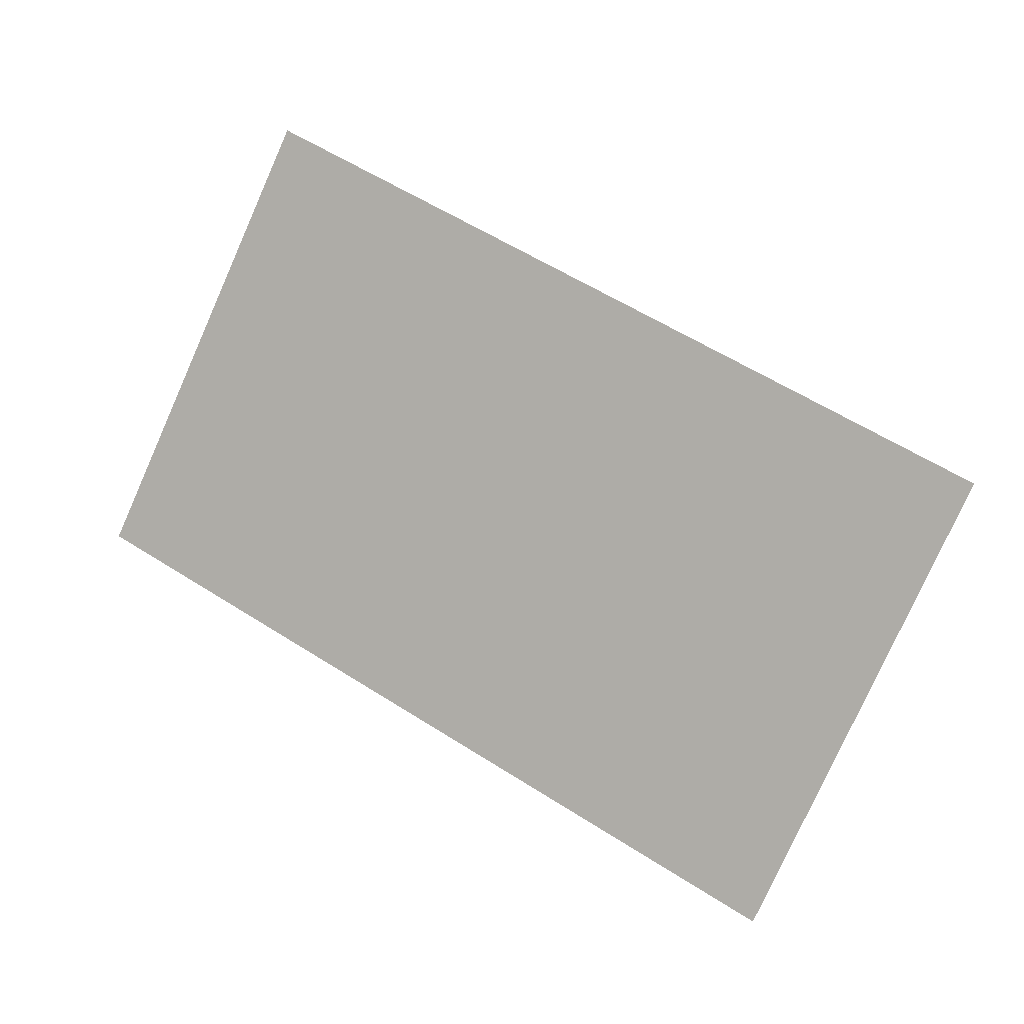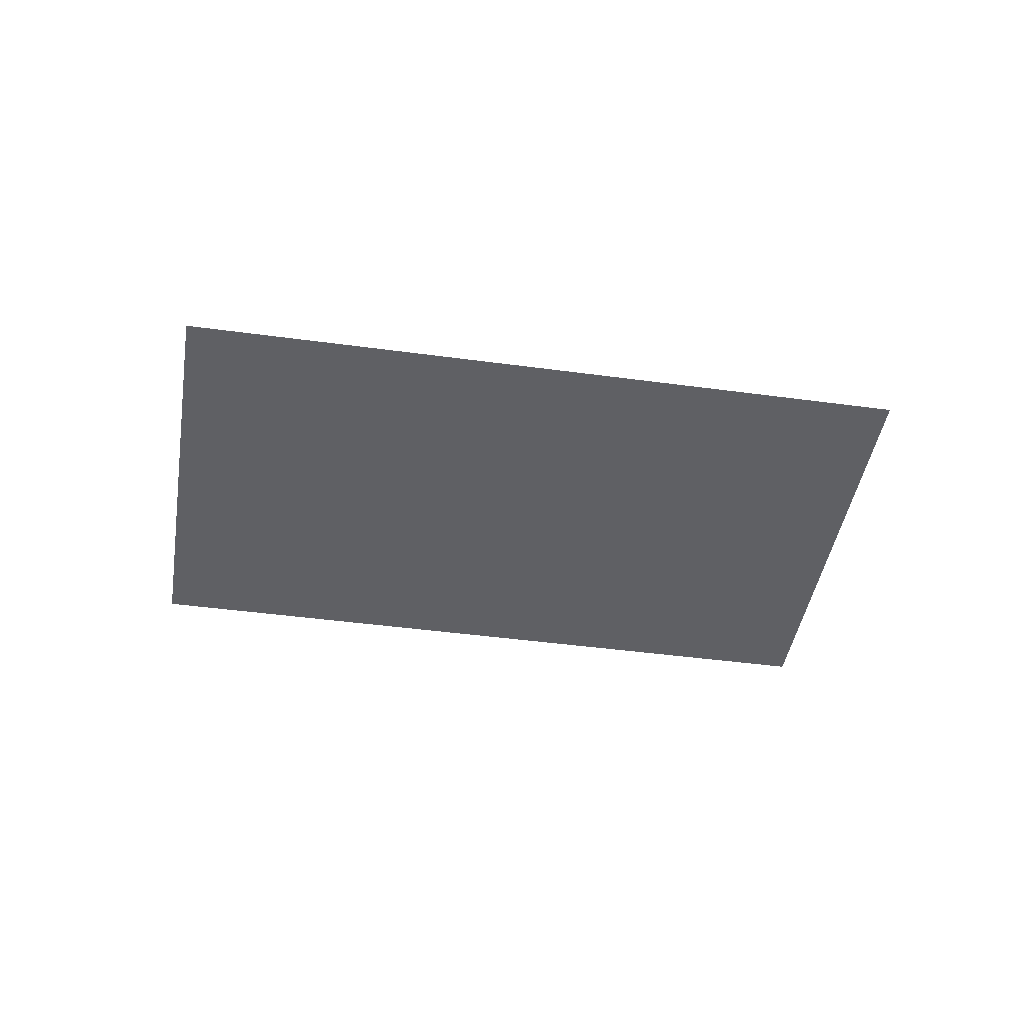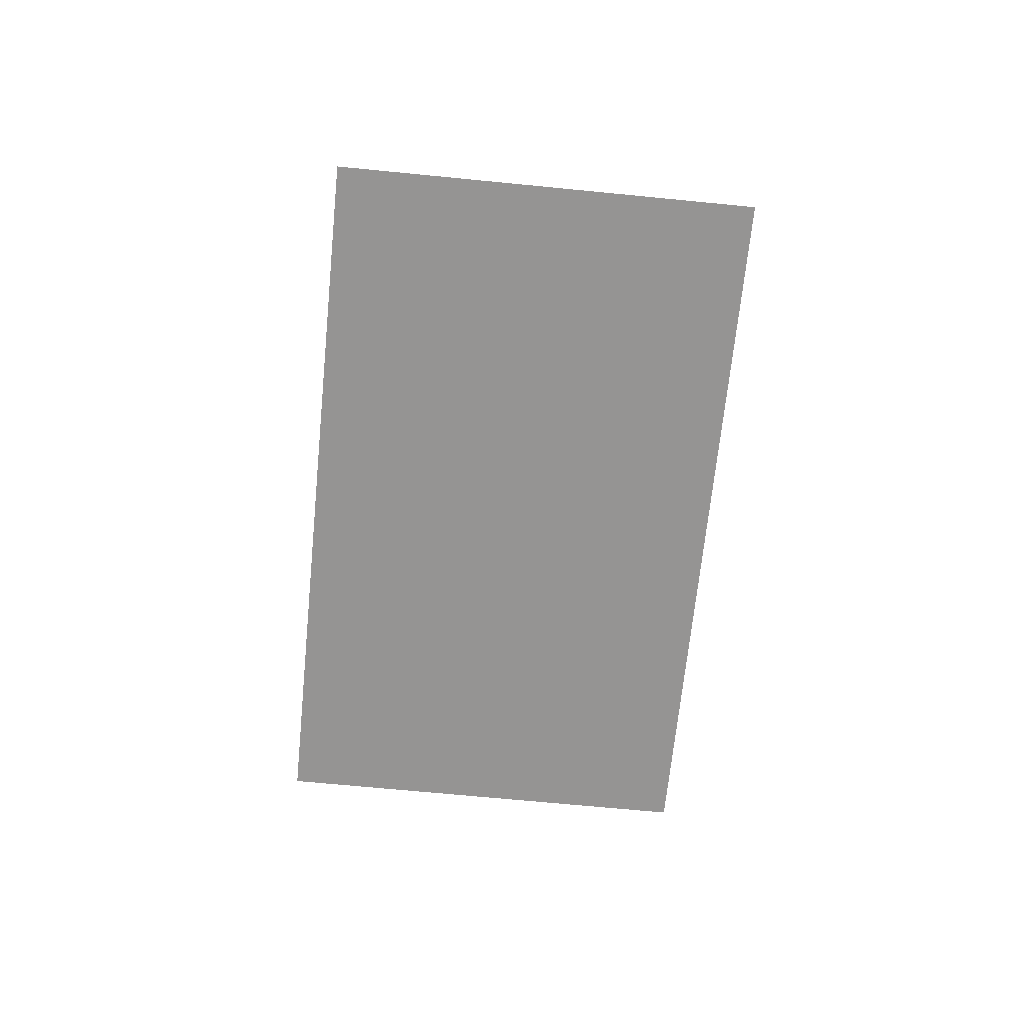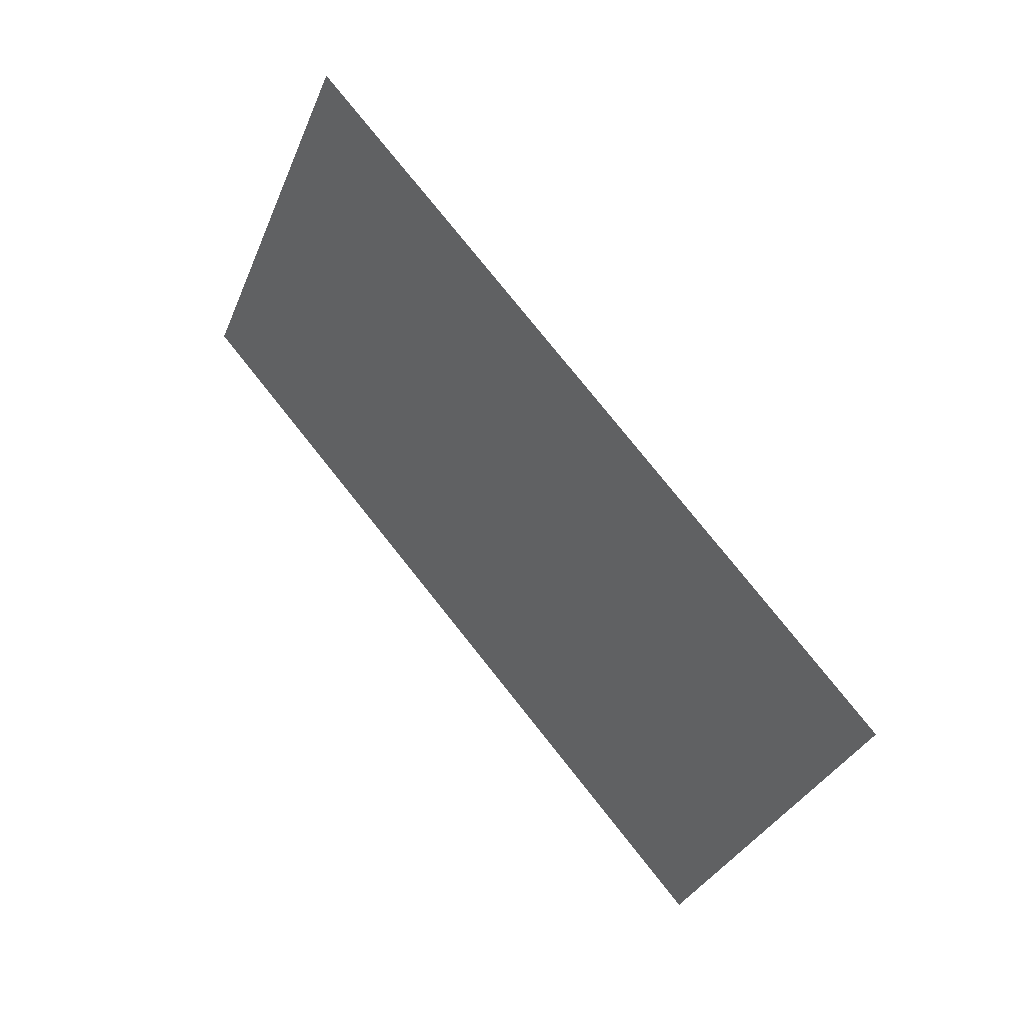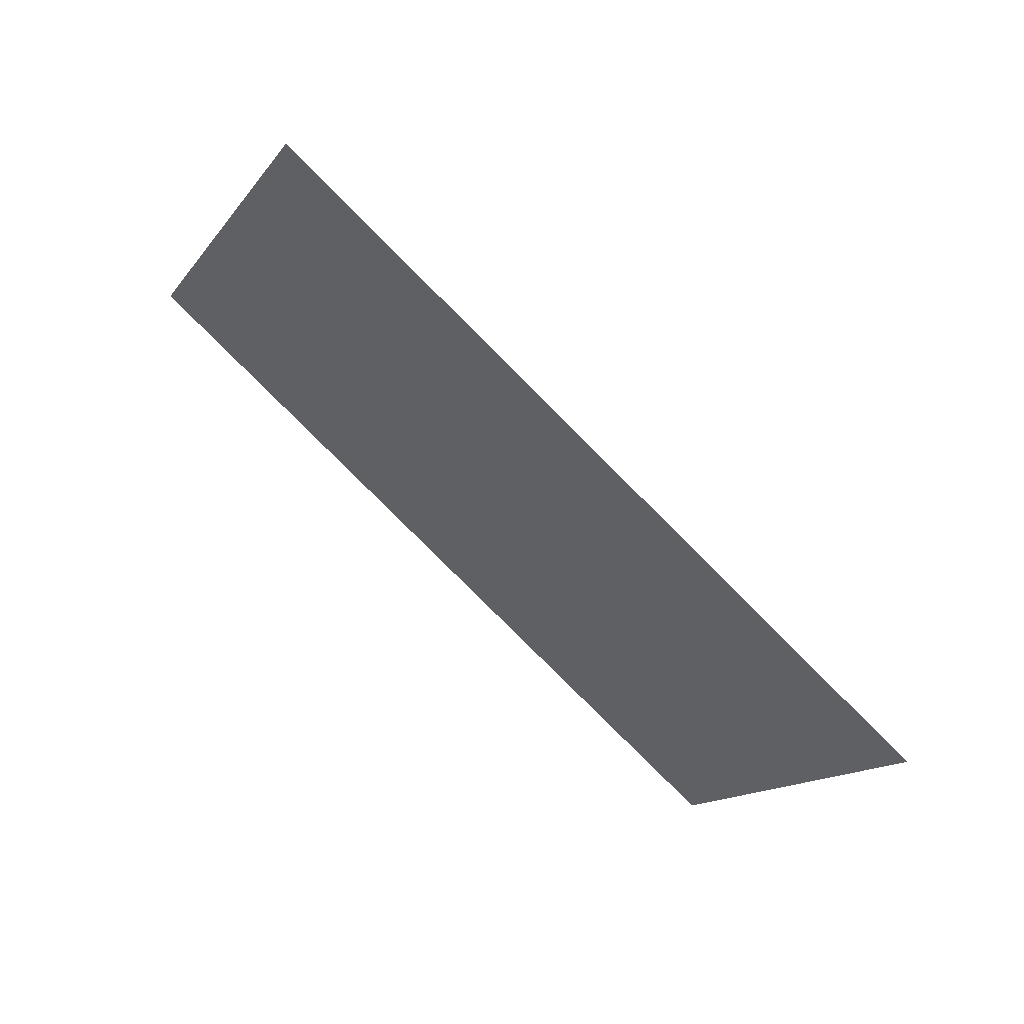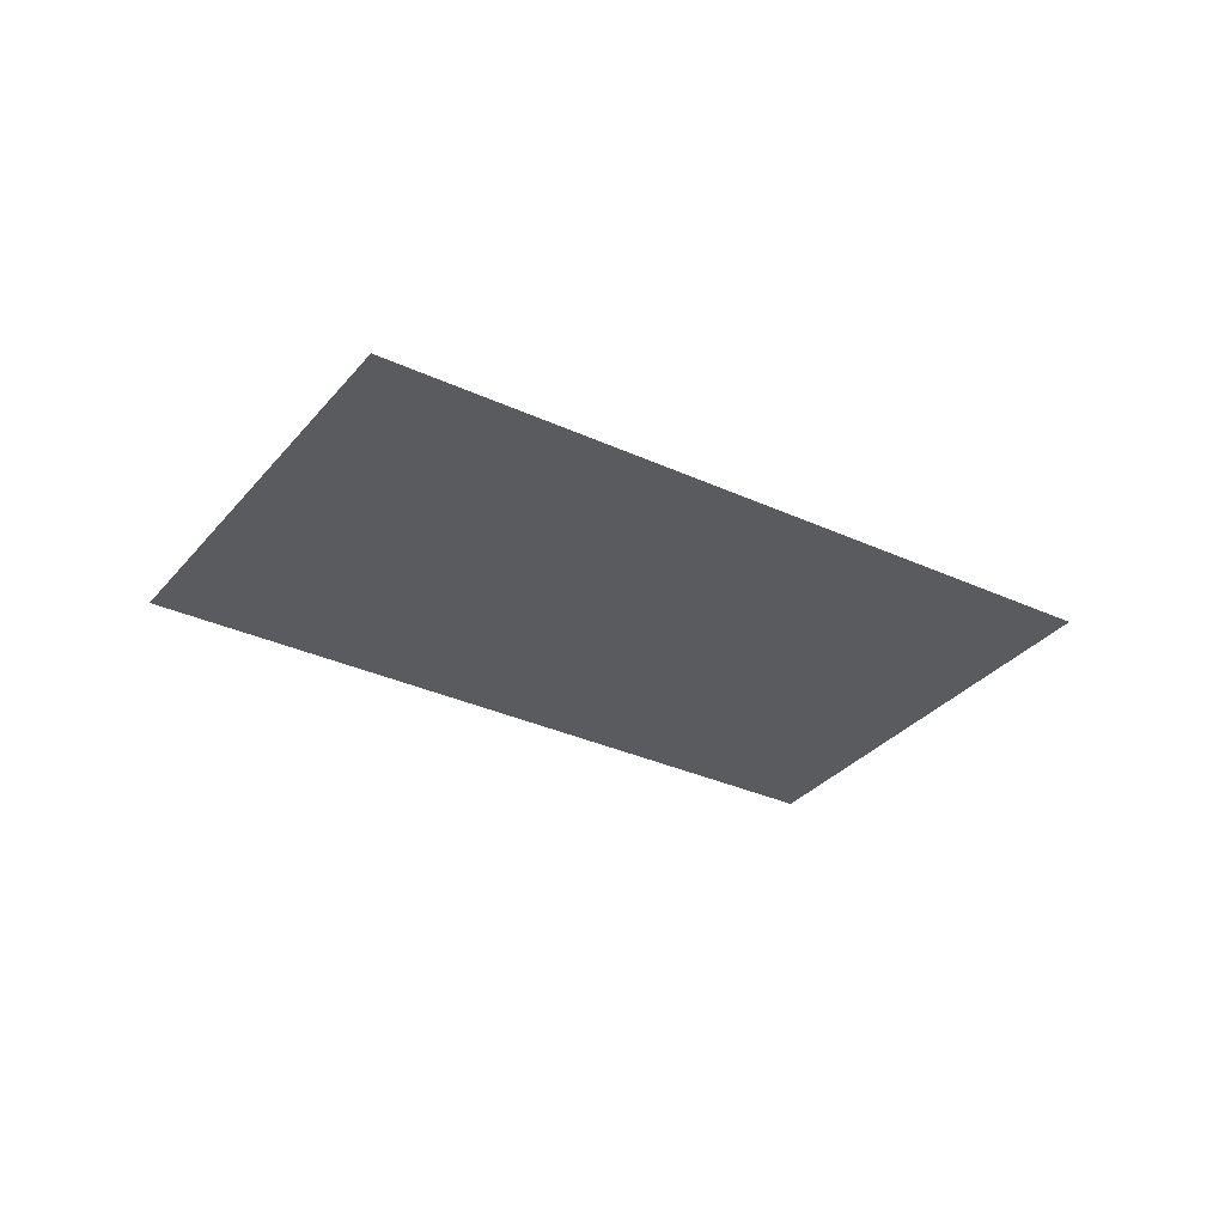
<metadata>
{"format":"obj","ext":"obj","renderer":"f3d","projection":"perspective","resolution":1024,"background":"white","views":[{"elev":2.9,"azim":23.8,"up":"+Z"},{"elev":-43.3,"azim":17.1,"up":"+Y"},{"elev":-67.2,"azim":-69.4,"up":"+Y"},{"elev":41.7,"azim":46.2,"up":"+Z"},{"elev":60.8,"azim":37.9,"up":"+Z"},{"elev":-32.3,"azim":-6.6,"up":"+Y"}]}
</metadata>
<code>
v  1.52e+04 1160 -1.104e+04
v  1.514e+04 1160 -1.101e+04
v  1.514e+04 3160 -1.101e+04
v  1.52e+04 3157 -1.104e+04
v  1.773e+04 1160 -5769
v  1.779e+04 1160 -5795
v  1.779e+04 3157 -5795
v  1.773e+04 3160 -5769
v  1.52e+04 3130 -1.101e+04
v  1.52e+04 3144 -1.102e+04
v  1.778e+04 3144 -5810
v  1.776e+04 3130 -5823
v  1.52e+04 3118 -1.099e+04
v  1.775e+04 3118 -5832
v  1.519e+04 3102 -1.096e+04
v  1.772e+04 3102 -5836
v  1.77e+04 3100 -5831
v  1.517e+04 3100 -1.095e+04
v  1.52e+04 3108 -1.097e+04
v  1.773e+04 3108 -5836
v  1.778e+04 1160 -5810
v  1.779e+04 3160 -5795
v  1.779e+04 3176 -5778
v  1.779e+04 1160 -5778
v  1.776e+04 1160 -5823
v  1.779e+04 1160 -5760
v  1.779e+04 1160 -5743
v  1.775e+04 1160 -5832
v  1.779e+04 1160 -5727
v  1.773e+04 1160 -5836
v  1.772e+04 1160 -5836
v  1.778e+04 1160 -5715
v  1.776e+04 1160 -5706
v  1.77e+04 1160 -5831
v  1.775e+04 1160 -5701
v  1.769e+04 1160 -5822
v  1.773e+04 1160 -5701
v  1.768e+04 1160 -5810
v  1.767e+04 1160 -5794
v  1.772e+04 1160 -5705
v  1.77e+04 1160 -5714
v  1.767e+04 1160 -5777
v  1.767e+04 1160 -5759
v  1.769e+04 1160 -5727
v  1.768e+04 1160 -5742
v  1.768e+04 3160 -5742
v  1.769e+04 3176 -5727
v  1.77e+04 3190 -5714
v  1.772e+04 3202 -5705
v  1.773e+04 3212 -5701
v  1.775e+04 3218 -5701
v  1.776e+04 3220 -5706
v  1.778e+04 3218 -5715
v  1.779e+04 3212 -5727
v  1.779e+04 3202 -5743
v  1.779e+04 3190 -5760
v  1.769e+04 3102 -5822
v  1.768e+04 3108 -5810
v  1.767e+04 3118 -5794
v  1.767e+04 3130 -5777
v  1.767e+04 3144 -5759
v  1.51e+04 3144 -1.097e+04
v  1.511e+04 3130 -1.096e+04
v  1.509e+04 3160 -1.099e+04
v  1.508e+04 3176 -1.1e+04
v  1.508e+04 3190 -1.102e+04
v  1.508e+04 3202 -1.104e+04
v  1.509e+04 3212 -1.106e+04
v  1.51e+04 3218 -1.107e+04
v  1.511e+04 3220 -1.108e+04
v  1.513e+04 3218 -1.108e+04
v  1.514e+04 3212 -1.108e+04
v  1.516e+04 3202 -1.108e+04
v  1.517e+04 3190 -1.107e+04
v  1.519e+04 3176 -1.106e+04
v  1.52e+04 3160 -1.104e+04
v  1.52e+04 1160 -1.102e+04
v  1.52e+04 1160 -1.101e+04
v  1.52e+04 1160 -1.099e+04
v  1.52e+04 1160 -1.097e+04
v  1.519e+04 1160 -1.096e+04
v  1.517e+04 1160 -1.095e+04
v  1.516e+04 1160 -1.095e+04
v  1.516e+04 3102 -1.095e+04
v  1.514e+04 1160 -1.095e+04
v  1.514e+04 3108 -1.095e+04
v  1.513e+04 1160 -1.095e+04
v  1.513e+04 3118 -1.095e+04
v  1.511e+04 1160 -1.096e+04
v  1.51e+04 1160 -1.097e+04
v  1.509e+04 1160 -1.099e+04
v  1.508e+04 1160 -1.1e+04
v  1.508e+04 1160 -1.102e+04
v  1.508e+04 1160 -1.104e+04
v  1.509e+04 1160 -1.106e+04
v  1.51e+04 1160 -1.107e+04
v  1.511e+04 1160 -1.108e+04
v  1.513e+04 1160 -1.108e+04
v  1.514e+04 1160 -1.108e+04
v  1.516e+04 1160 -1.108e+04
v  1.517e+04 1160 -1.107e+04
v  1.519e+04 1160 -1.106e+04
v  1.694e+04 1160 -1.19e+04
v  1.619e+04 3101 -1.153e+04
v  1.878e+04 3101 -6287
v  1.953e+04 1160 -6654
v  -1.525e+04 1160 1.073e+04
v  -1.519e+04 1160 1.07e+04
v  -1.519e+04 3160 1.07e+04
v  -1.525e+04 3157 1.073e+04
v  -1.769e+04 1160 5636
v  -1.775e+04 1160 5662
v  -1.775e+04 3157 5662
v  -1.769e+04 3160 5636
v  -1.525e+04 3130 1.069e+04
v  -1.525e+04 3144 1.071e+04
v  -1.774e+04 3144 5677
v  -1.773e+04 3130 5689
v  -1.525e+04 3118 1.068e+04
v  -1.771e+04 3118 5698
v  -1.524e+04 3102 1.065e+04
v  -1.768e+04 3102 5701
v  -1.766e+04 3100 5697
v  -1.522e+04 3100 1.064e+04
v  -1.525e+04 3108 1.066e+04
v  -1.77e+04 3108 5702
v  -1.774e+04 1160 5677
v  -1.775e+04 3160 5662
v  -1.775e+04 3176 5646
v  -1.775e+04 1160 5646
v  -1.773e+04 1160 5689
v  -1.776e+04 1160 5628
v  -1.775e+04 1160 5612
v  -1.771e+04 1160 5698
v  -1.775e+04 1160 5596
v  -1.77e+04 1160 5702
v  -1.768e+04 1160 5701
v  -1.774e+04 1160 5584
v  -1.772e+04 1160 5575
v  -1.766e+04 1160 5697
v  -1.771e+04 1160 5570
v  -1.765e+04 1160 5688
v  -1.769e+04 1160 5570
v  -1.764e+04 1160 5675
v  -1.764e+04 1160 5660
v  -1.768e+04 1160 5574
v  -1.766e+04 1160 5582
v  -1.763e+04 1160 5643
v  -1.763e+04 1160 5626
v  -1.765e+04 1160 5594
v  -1.764e+04 1160 5609
v  -1.764e+04 3160 5609
v  -1.765e+04 3176 5594
v  -1.766e+04 3190 5582
v  -1.768e+04 3202 5574
v  -1.769e+04 3212 5570
v  -1.771e+04 3218 5570
v  -1.772e+04 3220 5575
v  -1.774e+04 3218 5584
v  -1.775e+04 3212 5596
v  -1.775e+04 3202 5612
v  -1.776e+04 3190 5628
v  -1.765e+04 3102 5688
v  -1.764e+04 3108 5675
v  -1.764e+04 3118 5660
v  -1.763e+04 3130 5643
v  -1.763e+04 3144 5626
v  -1.515e+04 3144 1.066e+04
v  -1.516e+04 3130 1.065e+04
v  -1.514e+04 3160 1.068e+04
v  -1.513e+04 3176 1.069e+04
v  -1.513e+04 3190 1.071e+04
v  -1.513e+04 3202 1.073e+04
v  -1.514e+04 3212 1.074e+04
v  -1.515e+04 3218 1.075e+04
v  -1.516e+04 3220 1.076e+04
v  -1.518e+04 3218 1.077e+04
v  -1.519e+04 3212 1.077e+04
v  -1.521e+04 3202 1.076e+04
v  -1.522e+04 3190 1.076e+04
v  -1.524e+04 3176 1.074e+04
v  -1.525e+04 3160 1.073e+04
v  -1.525e+04 1160 1.071e+04
v  -1.525e+04 1160 1.069e+04
v  -1.525e+04 1160 1.068e+04
v  -1.525e+04 1160 1.066e+04
v  -1.524e+04 1160 1.065e+04
v  -1.522e+04 1160 1.064e+04
v  -1.521e+04 1160 1.064e+04
v  -1.521e+04 3102 1.064e+04
v  -1.519e+04 1160 1.064e+04
v  -1.519e+04 3108 1.064e+04
v  -1.518e+04 1160 1.064e+04
v  -1.518e+04 3118 1.064e+04
v  -1.516e+04 1160 1.065e+04
v  -1.515e+04 1160 1.066e+04
v  -1.514e+04 1160 1.068e+04
v  -1.513e+04 1160 1.069e+04
v  -1.513e+04 1160 1.071e+04
v  -1.513e+04 1160 1.073e+04
v  -1.514e+04 1160 1.074e+04
v  -1.515e+04 1160 1.075e+04
v  -1.516e+04 1160 1.076e+04
v  -1.518e+04 1160 1.077e+04
v  -1.519e+04 1160 1.077e+04
v  -1.521e+04 1160 1.076e+04
v  -1.522e+04 1160 1.076e+04
v  -1.524e+04 1160 1.074e+04
v  -1.699e+04 1160 1.159e+04
v  -1.624e+04 3101 1.122e+04
v  -1.874e+04 3101 6154
v  -1.949e+04 1160 6521
v  2.454e+04 1160 -2093
v  2.454e+04 0 -2093
v  1.658e+04 0 -1.821e+04
v  1.658e+04 1160 -1.821e+04
v  -1.39e+04 0 1.912e+04
v  2.363e+04 0 586.3
v  2.363e+04 1160 586.3
v  -1.176e+04 1160 1.806e+04
v  2.149e+04 1160 1642
v  -1.39e+04 1160 1.912e+04
v  -1.658e+04 0 1.821e+04
v  -1.658e+04 1160 1.821e+04
v  -2.454e+04 1160 2093
v  -2.454e+04 0 2093
v  1.39e+04 0 -1.912e+04
v  -2.363e+04 0 -586.3
v  -2.363e+04 1160 -586.3
v  1.39e+04 1160 -1.912e+04
v  -2.148e+04 1160 -1649
v  1.176e+04 1160 -1.807e+04
v  -1.658e+04 7160 1.821e+04
v  -2.454e+04 7160 2093
v  1.658e+04 7160 -1.821e+04
v  2.454e+04 7160 -2093
v  -2.363e+04 7160 -586.3
v  1.39e+04 7160 -1.912e+04
v  2.363e+04 7160 586.3
v  -1.39e+04 7160 1.912e+04
g Layer0_001
f 232 231 220 221

</code>
